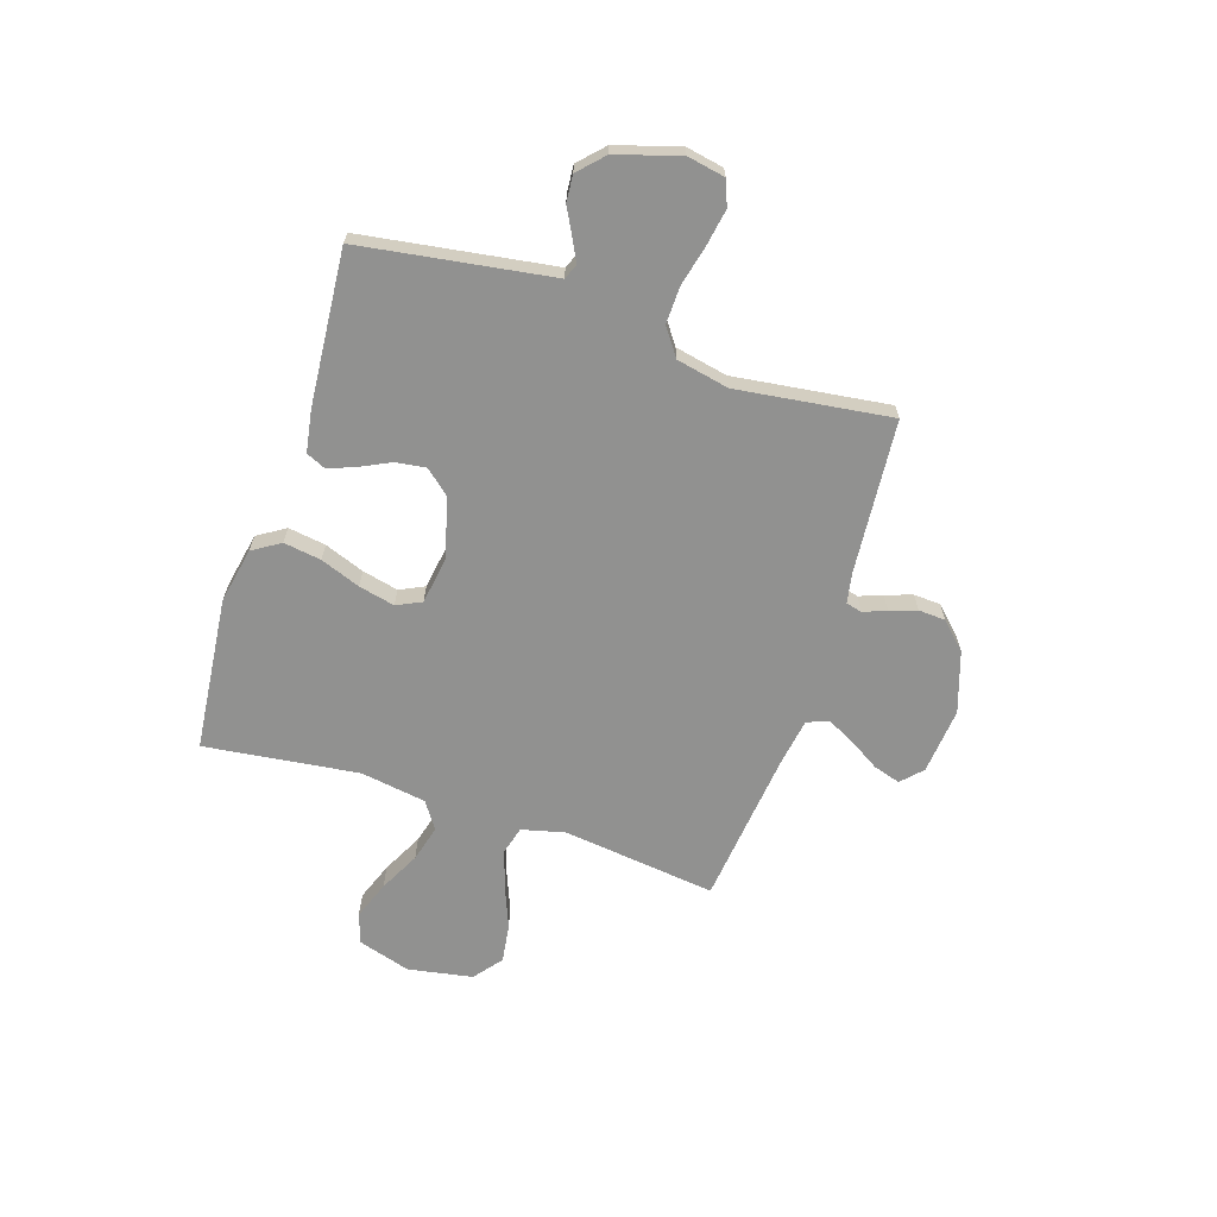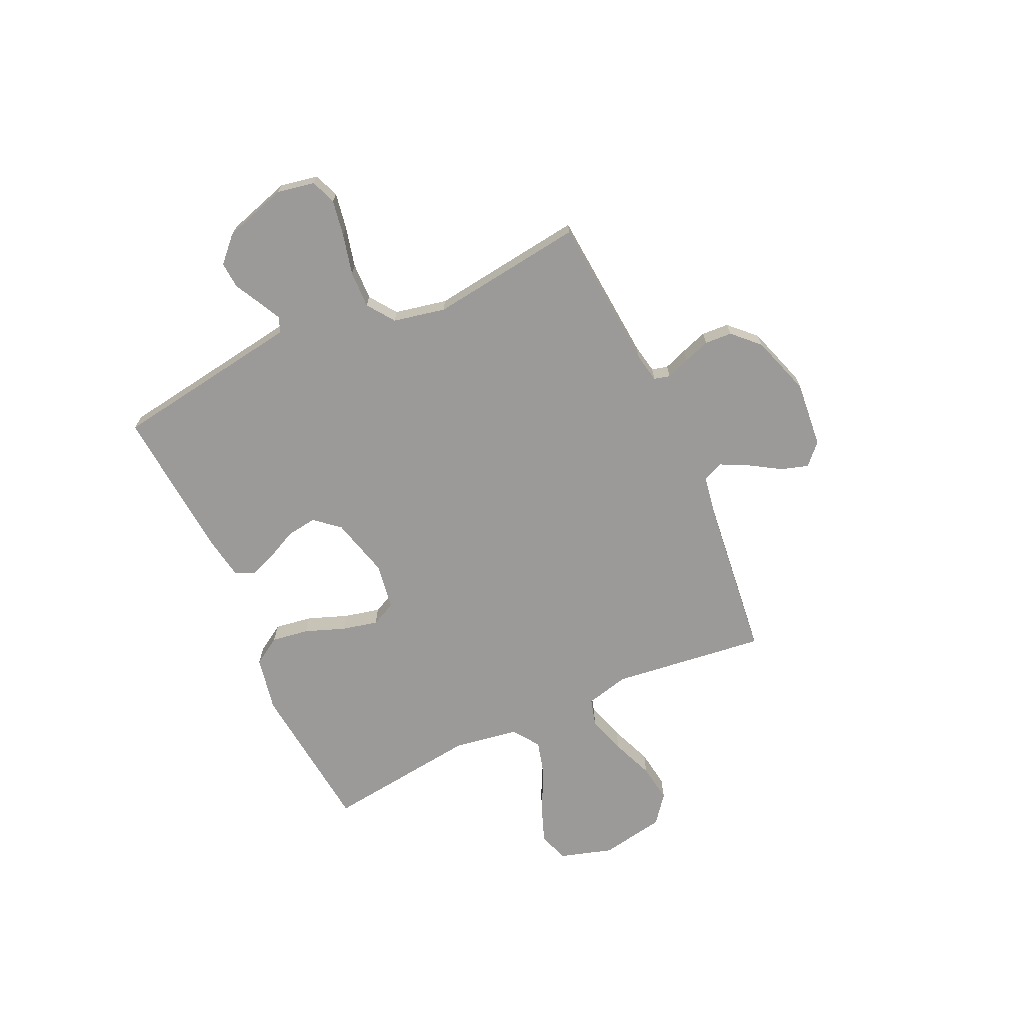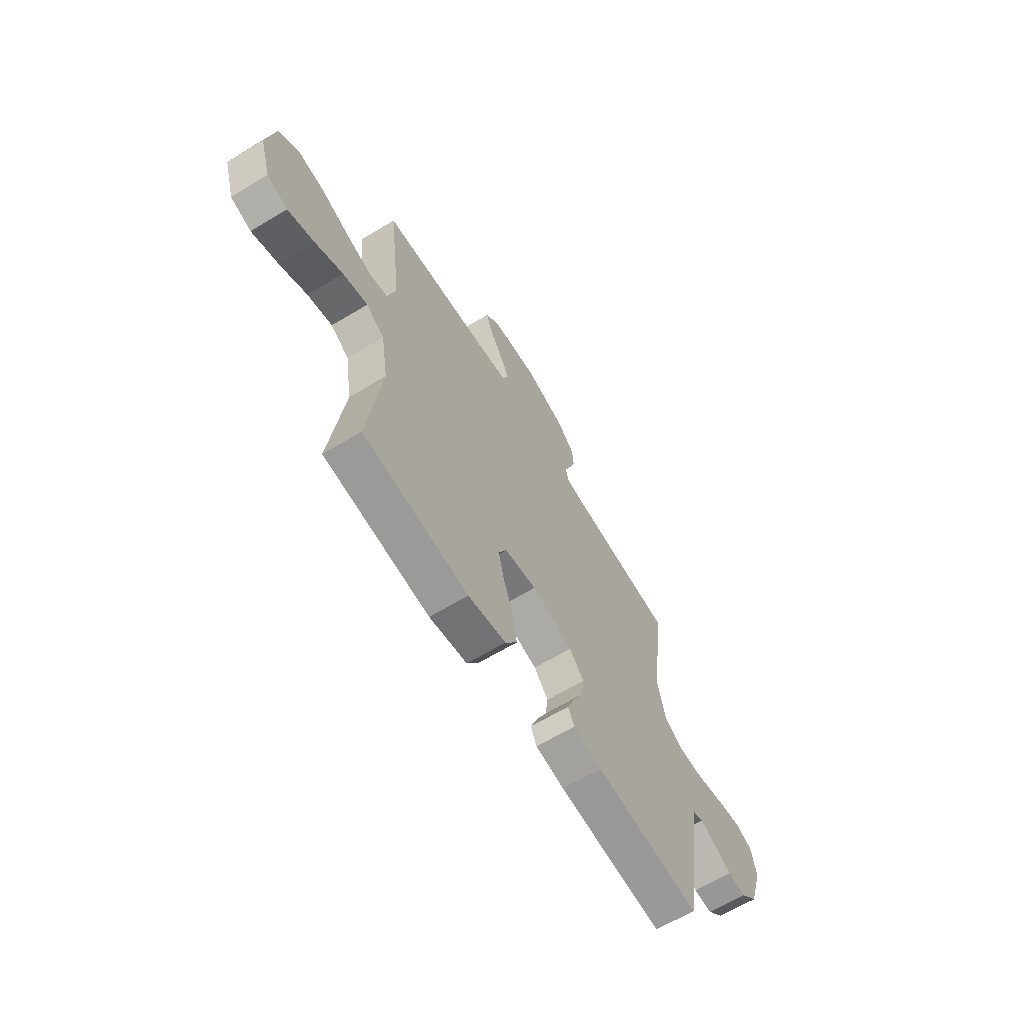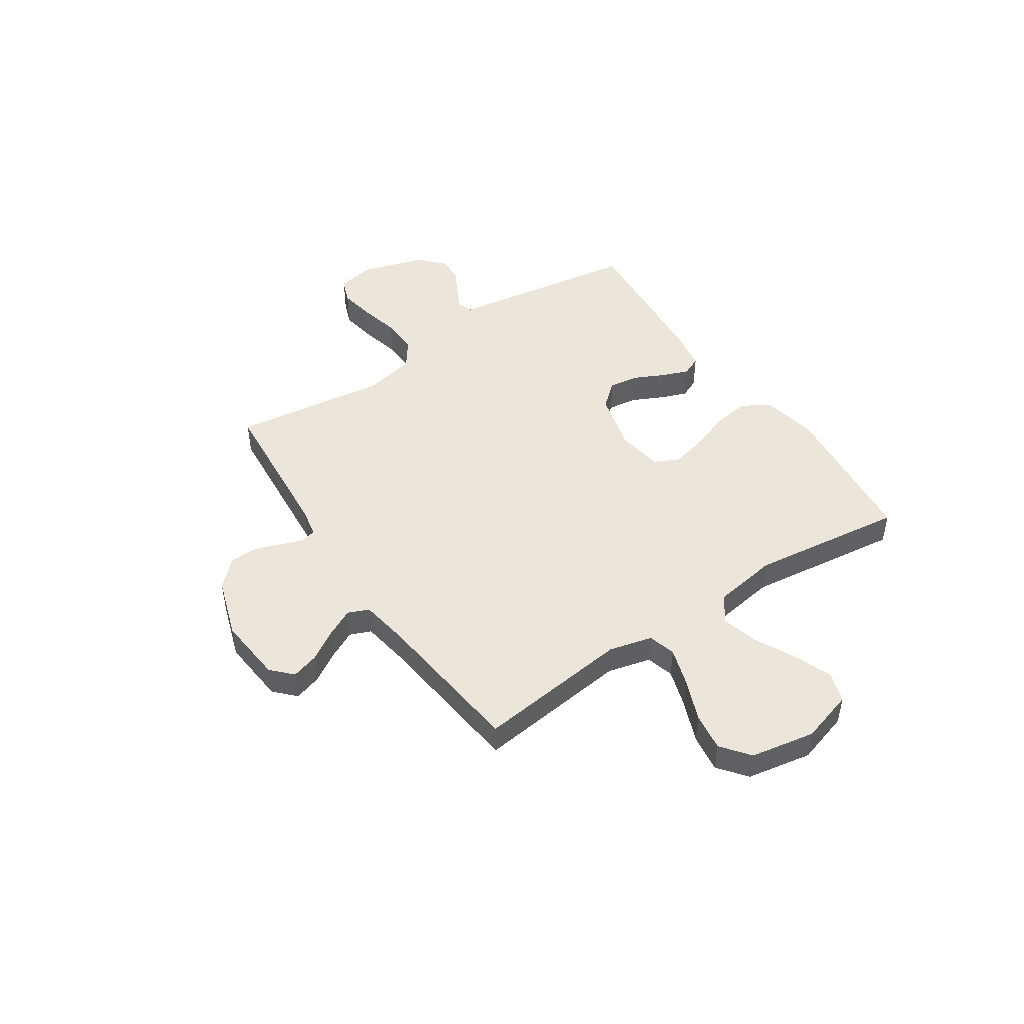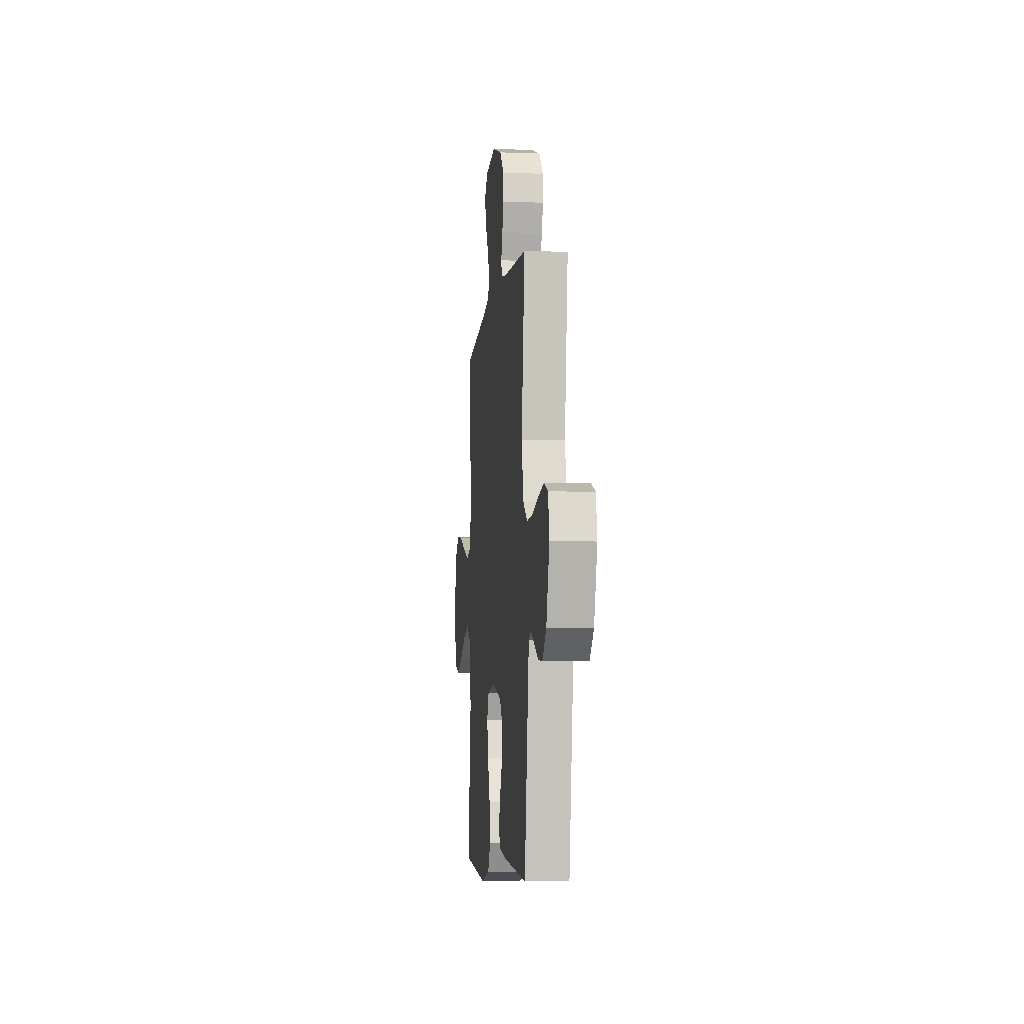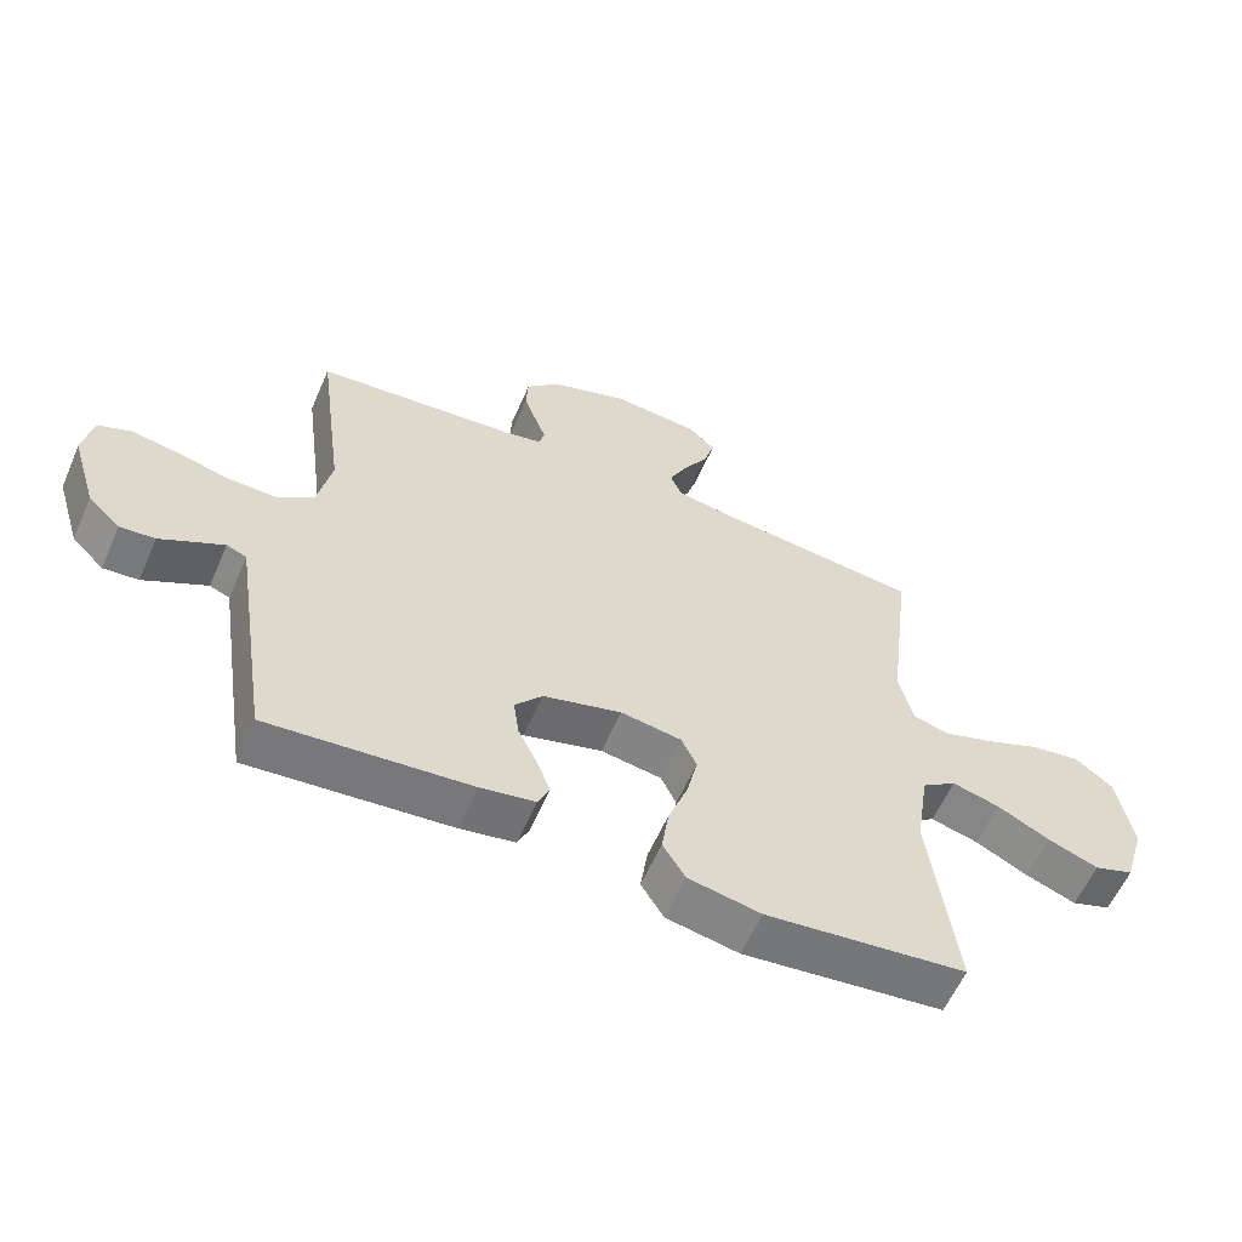
<metadata>
{"format":"obj","ext":"obj","renderer":"f3d","projection":"perspective","resolution":1024,"background":"white","views":[{"elev":-65.9,"azim":-108.1,"up":"+Y"},{"elev":-69.4,"azim":-65.4,"up":"+Y"},{"elev":-64.7,"azim":121.3,"up":"+Z"},{"elev":47.0,"azim":56.2,"up":"+Y"},{"elev":-6.5,"azim":-96.1,"up":"+Z"},{"elev":-59.1,"azim":-23.5,"up":"+Z"}]}
</metadata>
<code>
v 0.5 0.07 -0.5
v 0.2 0.07 -0.532
v 0.092 0.07 -0.511
v 0.058 0.07 -0.457
v 0.069 0.07 -0.384
v 0.098 0.07 -0.306
v 0.114 0.07 -0.236
v 0.091 0.07 -0.188
v 0 0.07 -0.174
v -0.117 0.07 -0.205
v -0.158 0.07 -0.253
v -0.15 0.07 -0.311
v -0.121 0.07 -0.371
v -0.101 0.07 -0.423
v -0.118 0.07 -0.461
v -0.2 0.07 -0.475
v -0.5 0.07 -0.5
v -0.546 0.07 -0.2
v -0.557 0.07 -0.128
v -0.587 0.07 -0.116
v -0.63 0.07 -0.138
v -0.681 0.07 -0.165
v -0.733 0.07 -0.169
v -0.781 0.07 -0.123
v -0.819 0.07 0
v -0.805 0.07 0.074
v -0.756 0.07 0.093
v -0.686 0.07 0.081
v -0.607 0.07 0.062
v -0.534 0.07 0.06
v -0.481 0.07 0.098
v -0.46 0.07 0.2
v -0.5 0.07 0.5
v -0.2 0.07 0.525
v -0.143 0.07 0.536
v -0.135 0.07 0.567
v -0.152 0.07 0.612
v -0.17 0.07 0.664
v -0.167 0.07 0.717
v -0.118 0.07 0.767
v 0 0.07 0.806
v 0.129 0.07 0.794
v 0.169 0.07 0.756
v 0.153 0.07 0.703
v 0.116 0.07 0.643
v 0.089 0.07 0.589
v 0.106 0.07 0.548
v 0.2 0.07 0.533
v 0.5 0.07 0.5
v 0.464 0.07 0.2
v 0.485 0.07 0.116
v 0.539 0.07 0.101
v 0.614 0.07 0.125
v 0.696 0.07 0.158
v 0.771 0.07 0.169
v 0.826 0.07 0.126
v 0.849 0.07 0
v 0.818 0.07 -0.103
v 0.759 0.07 -0.123
v 0.684 0.07 -0.095
v 0.605 0.07 -0.055
v 0.534 0.07 -0.036
v 0.482 0.07 -0.072
v 0.462 0.07 -0.2
v 0.5 0 -0.5
v 0.2 0 -0.532
v 0.092 0 -0.511
v 0.058 0 -0.457
v 0.069 0 -0.384
v 0.098 0 -0.306
v 0.114 0 -0.236
v 0.091 0 -0.188
v 0 0 -0.174
v -0.117 0 -0.205
v -0.158 0 -0.253
v -0.15 0 -0.311
v -0.121 0 -0.371
v -0.101 0 -0.423
v -0.118 0 -0.461
v -0.2 0 -0.475
v -0.5 0 -0.5
v -0.546 0 -0.2
v -0.557 0 -0.128
v -0.587 0 -0.116
v -0.63 0 -0.138
v -0.681 0 -0.165
v -0.733 0 -0.169
v -0.781 0 -0.123
v -0.819 0 0
v -0.805 0 0.074
v -0.756 0 0.093
v -0.686 0 0.081
v -0.607 0 0.062
v -0.534 0 0.06
v -0.481 0 0.098
v -0.46 0 0.2
v -0.5 0 0.5
v -0.2 0 0.525
v -0.143 0 0.536
v -0.135 0 0.567
v -0.152 0 0.612
v -0.17 0 0.664
v -0.167 0 0.717
v -0.118 0 0.767
v 0 0 0.806
v 0.129 0 0.794
v 0.169 0 0.756
v 0.153 0 0.703
v 0.116 0 0.643
v 0.089 0 0.589
v 0.106 0 0.548
v 0.2 0 0.533
v 0.5 0 0.5
v 0.464 0 0.2
v 0.485 0 0.116
v 0.539 0 0.101
v 0.614 0 0.125
v 0.696 0 0.158
v 0.771 0 0.169
v 0.826 0 0.126
v 0.849 0 0
v 0.818 0 -0.103
v 0.759 0 -0.123
v 0.684 0 -0.095
v 0.605 0 -0.055
v 0.534 0 -0.036
v 0.482 0 -0.072
v 0.462 0 -0.2
f 59 60 61
f 58 59 61
f 57 58 61
f 56 57 61
f 55 56 61
f 54 55 61
f 53 54 61
f 52 53 61 62
f 51 52 62 63
f 48 49 50
f 51 63 64
f 50 51 64
f 48 50 64
f 47 48 64
f 43 44 45
f 42 43 45
f 41 42 45
f 40 41 45
f 39 40 45
f 38 39 45
f 37 38 45
f 36 37 45
f 35 36 45 46
f 32 33 34
f 31 32 34 35
f 27 28 29
f 26 27 29
f 25 26 29
f 24 25 29
f 23 24 29
f 22 23 29
f 21 22 29
f 20 21 29 30
f 19 20 30 31
f 18 19 31
f 17 18 31
f 16 17 31
f 15 16 31
f 14 15 31
f 13 14 31
f 12 13 31
f 4 5 6
f 3 4 6
f 2 3 6
f 1 2 6
f 64 1 6
f 64 6 7
f 47 64 7 8
f 46 47 8 9
f 35 46 9 10
f 31 35 10 11
f 11 12 31
f 125 124 123
f 125 123 122
f 125 122 121
f 125 121 120
f 125 120 119
f 125 119 118
f 125 118 117
f 126 125 117 116
f 127 126 116 115
f 114 113 112
f 128 127 115
f 128 115 114
f 128 114 112
f 128 112 111
f 109 108 107
f 109 107 106
f 109 106 105
f 109 105 104
f 109 104 103
f 109 103 102
f 109 102 101
f 109 101 100
f 110 109 100 99
f 98 97 96
f 99 98 96 95
f 93 92 91
f 93 91 90
f 93 90 89
f 93 89 88
f 93 88 87
f 93 87 86
f 93 86 85
f 94 93 85 84
f 95 94 84 83
f 95 83 82
f 95 82 81
f 95 81 80
f 95 80 79
f 95 79 78
f 95 78 77
f 95 77 76
f 70 69 68
f 70 68 67
f 70 67 66
f 70 66 65
f 70 65 128
f 71 70 128
f 72 71 128 111
f 73 72 111 110
f 74 73 110 99
f 75 74 99 95
f 95 76 75
f 1 65 66 2
f 2 66 67 3
f 3 67 68 4
f 4 68 69 5
f 5 69 70 6
f 6 70 71 7
f 7 71 72 8
f 8 72 73 9
f 9 73 74 10
f 10 74 75 11
f 11 75 76 12
f 12 76 77 13
f 13 77 78 14
f 14 78 79 15
f 15 79 80 16
f 16 80 81 17
f 17 81 82 18
f 18 82 83 19
f 19 83 84 20
f 20 84 85 21
f 21 85 86 22
f 22 86 87 23
f 23 87 88 24
f 24 88 89 25
f 25 89 90 26
f 26 90 91 27
f 27 91 92 28
f 28 92 93 29
f 29 93 94 30
f 30 94 95 31
f 31 95 96 32
f 32 96 97 33
f 33 97 98 34
f 34 98 99 35
f 35 99 100 36
f 36 100 101 37
f 37 101 102 38
f 38 102 103 39
f 39 103 104 40
f 40 104 105 41
f 41 105 106 42
f 42 106 107 43
f 43 107 108 44
f 44 108 109 45
f 45 109 110 46
f 46 110 111 47
f 47 111 112 48
f 48 112 113 49
f 49 113 114 50
f 50 114 115 51
f 51 115 116 52
f 52 116 117 53
f 53 117 118 54
f 54 118 119 55
f 55 119 120 56
f 56 120 121 57
f 57 121 122 58
f 58 122 123 59
f 59 123 124 60
f 60 124 125 61
f 61 125 126 62
f 62 126 127 63
f 63 127 128 64
f 64 128 65 1

</code>
